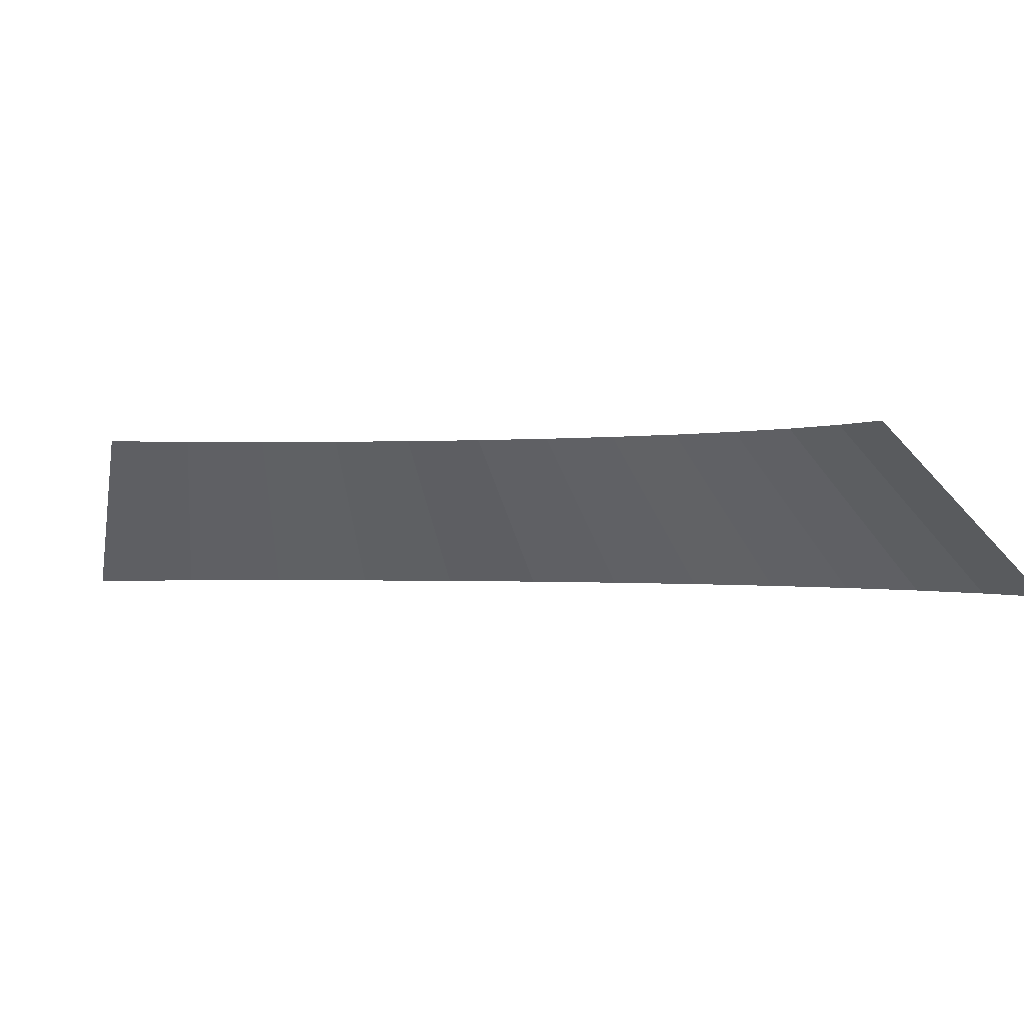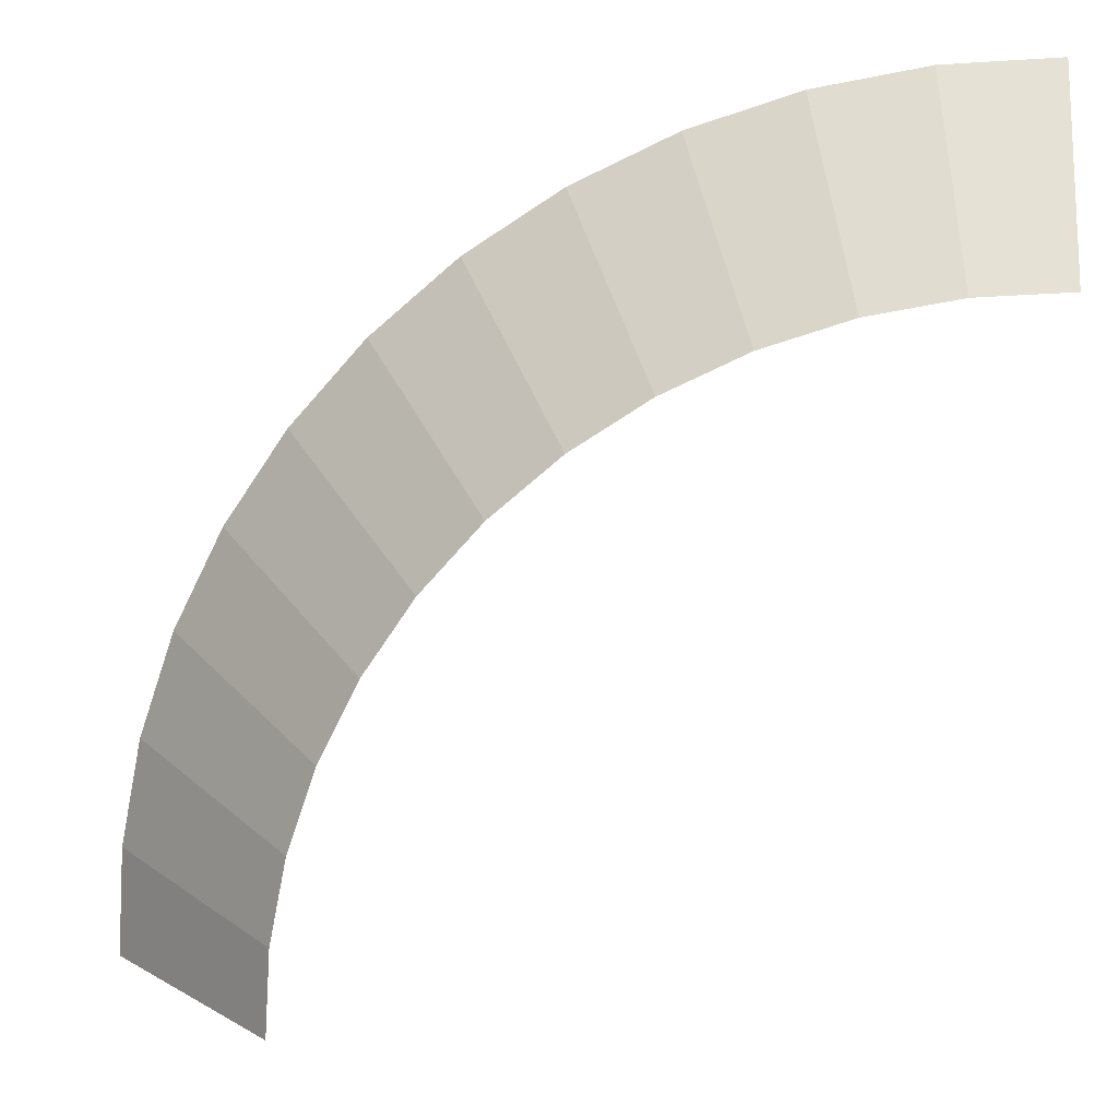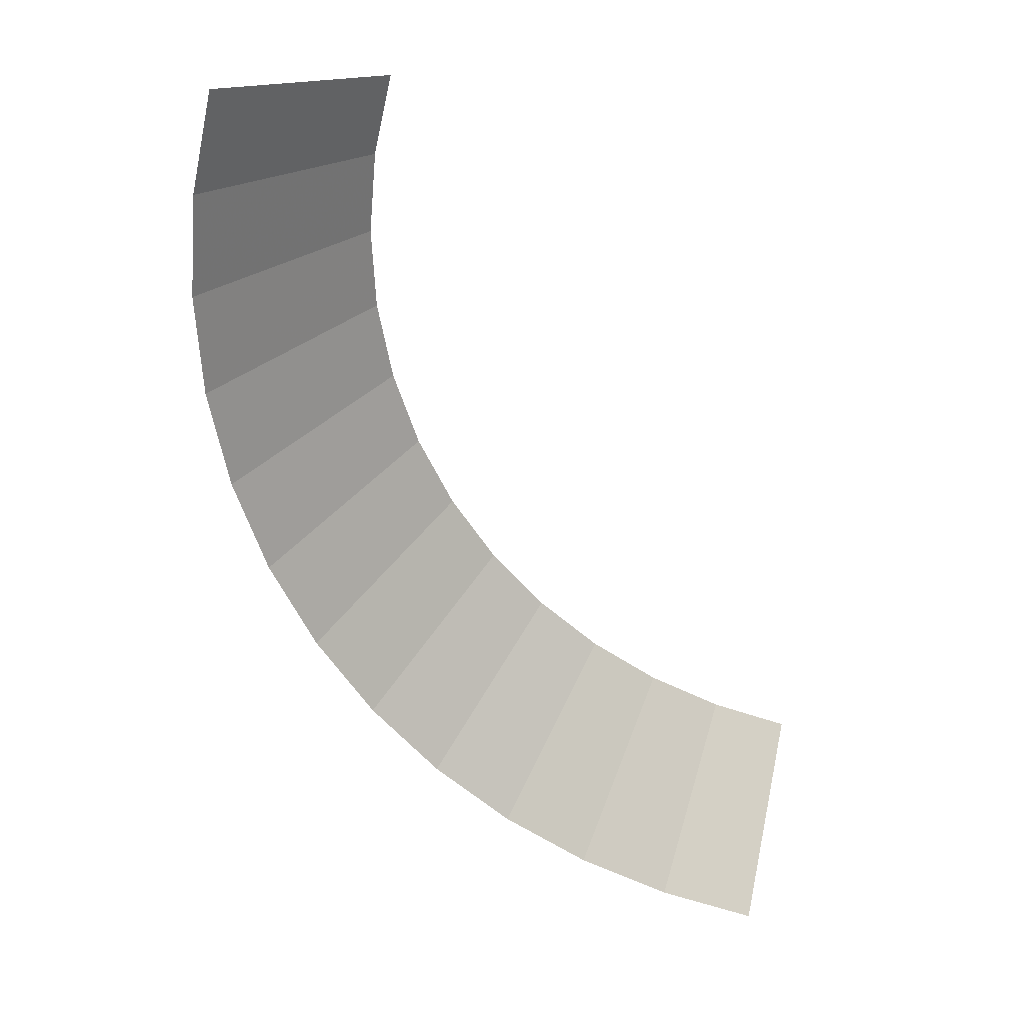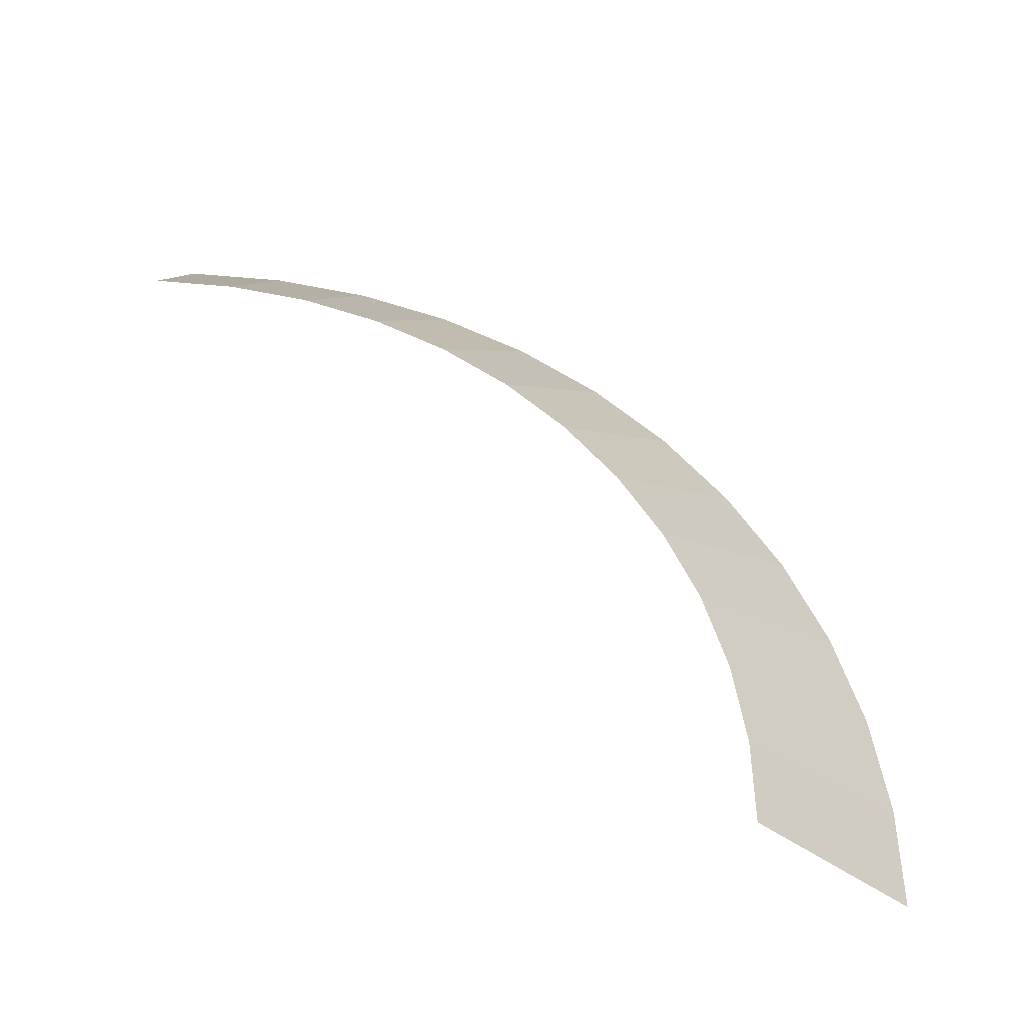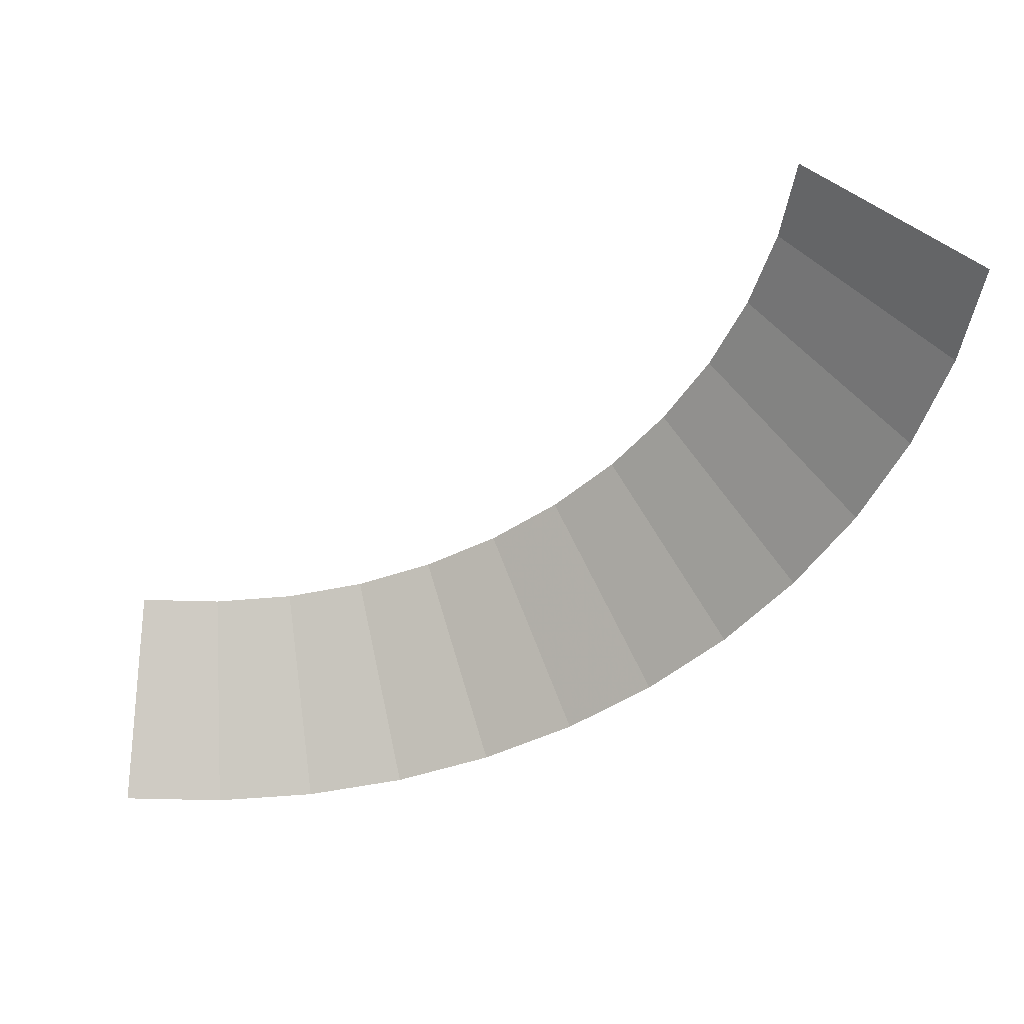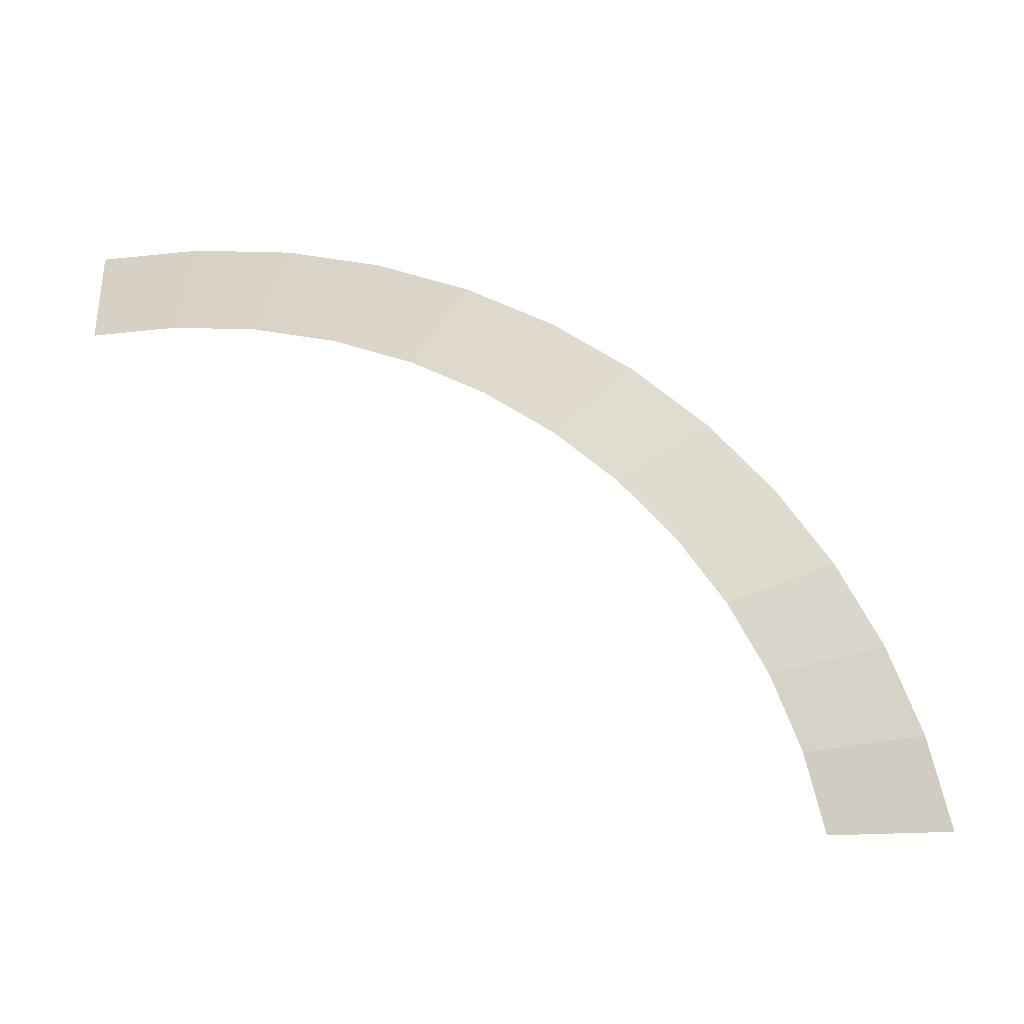
<metadata>
{"format":"obj","ext":"obj","renderer":"f3d","projection":"perspective","resolution":1024,"background":"white","views":[{"elev":-0.4,"azim":-104.6,"up":"+Y"},{"elev":15.9,"azim":-176.0,"up":"+Z"},{"elev":-58.2,"azim":163.7,"up":"+Y"},{"elev":53.5,"azim":-87.6,"up":"+Y"},{"elev":-49.7,"azim":-95.6,"up":"+Y"},{"elev":72.8,"azim":-99.9,"up":"+Y"}]}
</metadata>
<code>
v 0.2 0.05 0
v 0.1983 0.05 0.0261
v 0.2478 0 0.03263
v 0.25 0 0
v 0.1983 0.05 0.0261
v 0.1932 0.05 0.05176
v 0.2415 0 0.0647
v 0.2478 0 0.03263
v 0.1932 0.05 0.05176
v 0.1848 0.05 0.07654
v 0.231 0 0.09567
v 0.2415 0 0.0647
v 0.1848 0.05 0.07654
v 0.1732 0.05 0.1
v 0.2165 0 0.125
v 0.231 0 0.09567
v 0.1732 0.05 0.1
v 0.1587 0.05 0.1218
v 0.1983 0 0.1522
v 0.2165 0 0.125
v 0.1587 0.05 0.1218
v 0.1414 0.05 0.1414
v 0.1768 0 0.1768
v 0.1983 0 0.1522
v 0.1414 0.05 0.1414
v 0.1218 0.05 0.1587
v 0.1522 0 0.1983
v 0.1768 0 0.1768
v 0.1218 0.05 0.1587
v 0.1 0.05 0.1732
v 0.125 0 0.2165
v 0.1522 0 0.1983
v 0.1 0.05 0.1732
v 0.07654 0.05 0.1848
v 0.09567 0 0.231
v 0.125 0 0.2165
v 0.07654 0.05 0.1848
v 0.05176 0.05 0.1932
v 0.0647 0 0.2415
v 0.09567 0 0.231
v 0.05176 0.05 0.1932
v 0.0261 0.05 0.1983
v 0.03263 0 0.2478
v 0.0647 0 0.2415
v 0.0261 0.05 0.1983
v 0 0.05 0.2
v 0 0 0.25
v 0.03263 0 0.2478
g mesh1990
f 1 2 3
f 3 4 1
f 5 6 7
f 7 8 5
f 9 10 11
f 11 12 9
f 13 14 15
f 15 16 13
f 17 18 19
f 19 20 17
f 21 22 23
f 23 24 21
f 25 26 27
f 27 28 25
f 29 30 31
f 31 32 29
f 33 34 35
f 35 36 33
f 37 38 39
f 39 40 37
f 41 42 43
f 43 44 41
f 45 46 47
f 47 48 45

</code>
